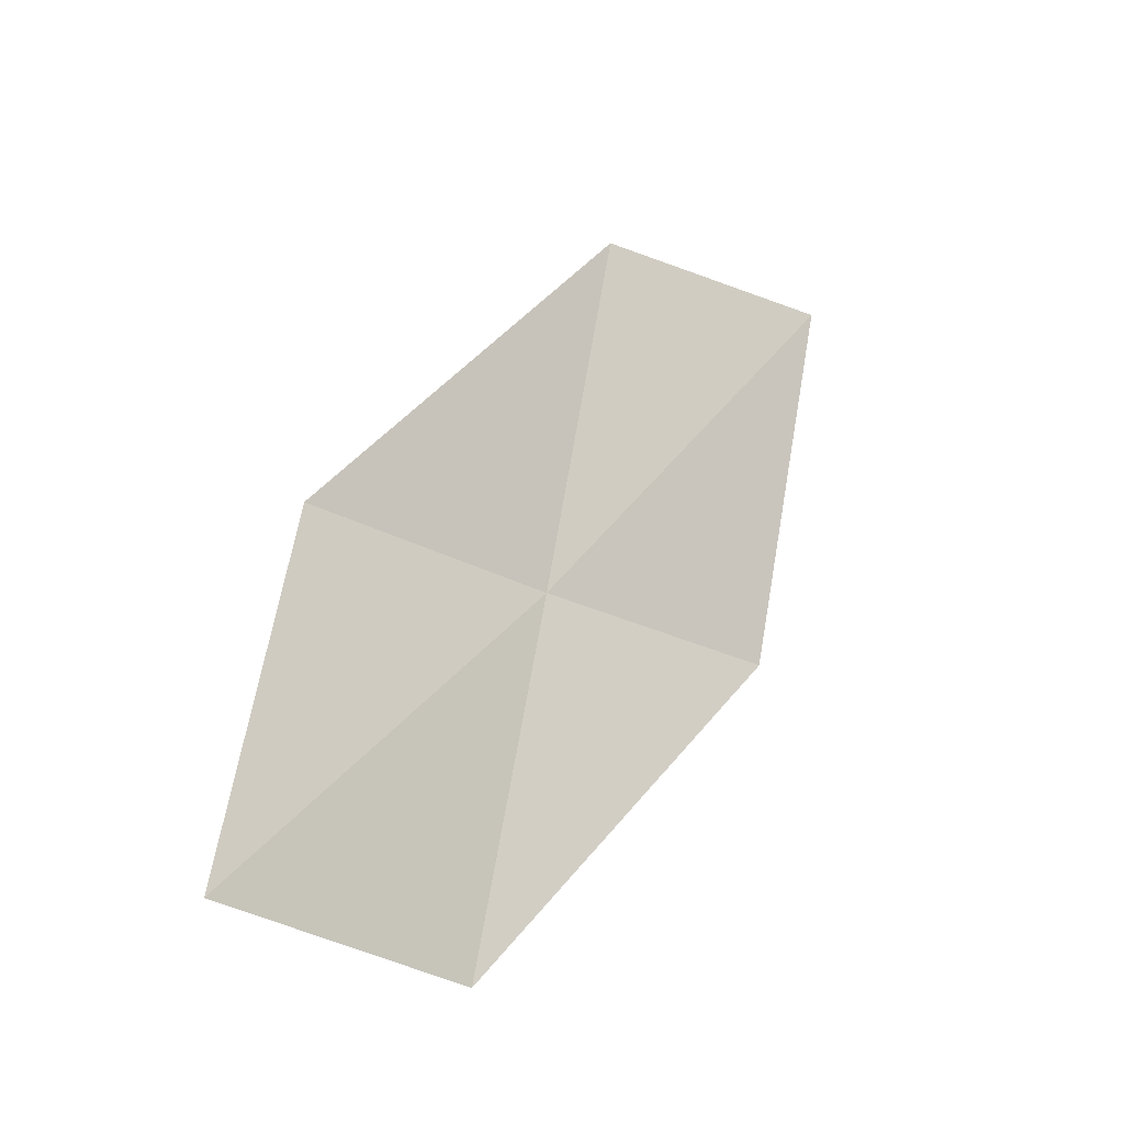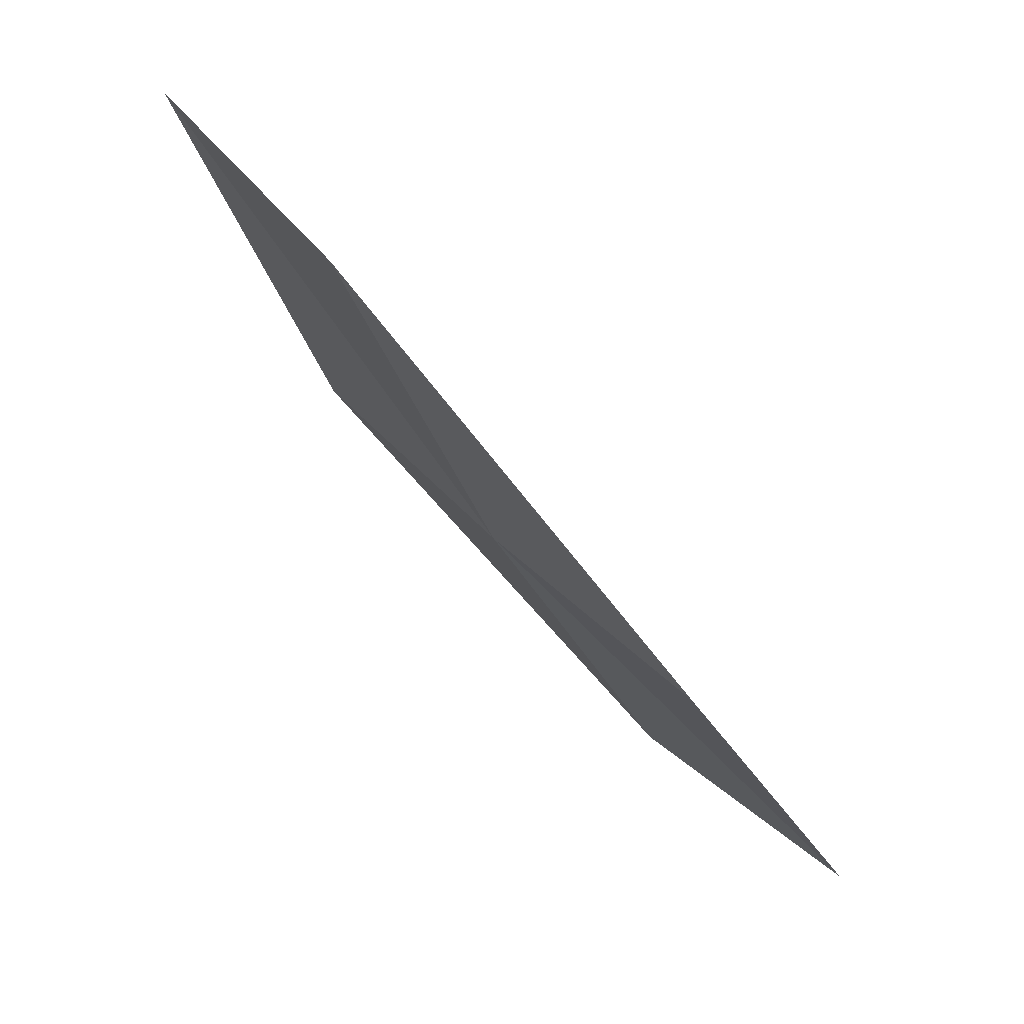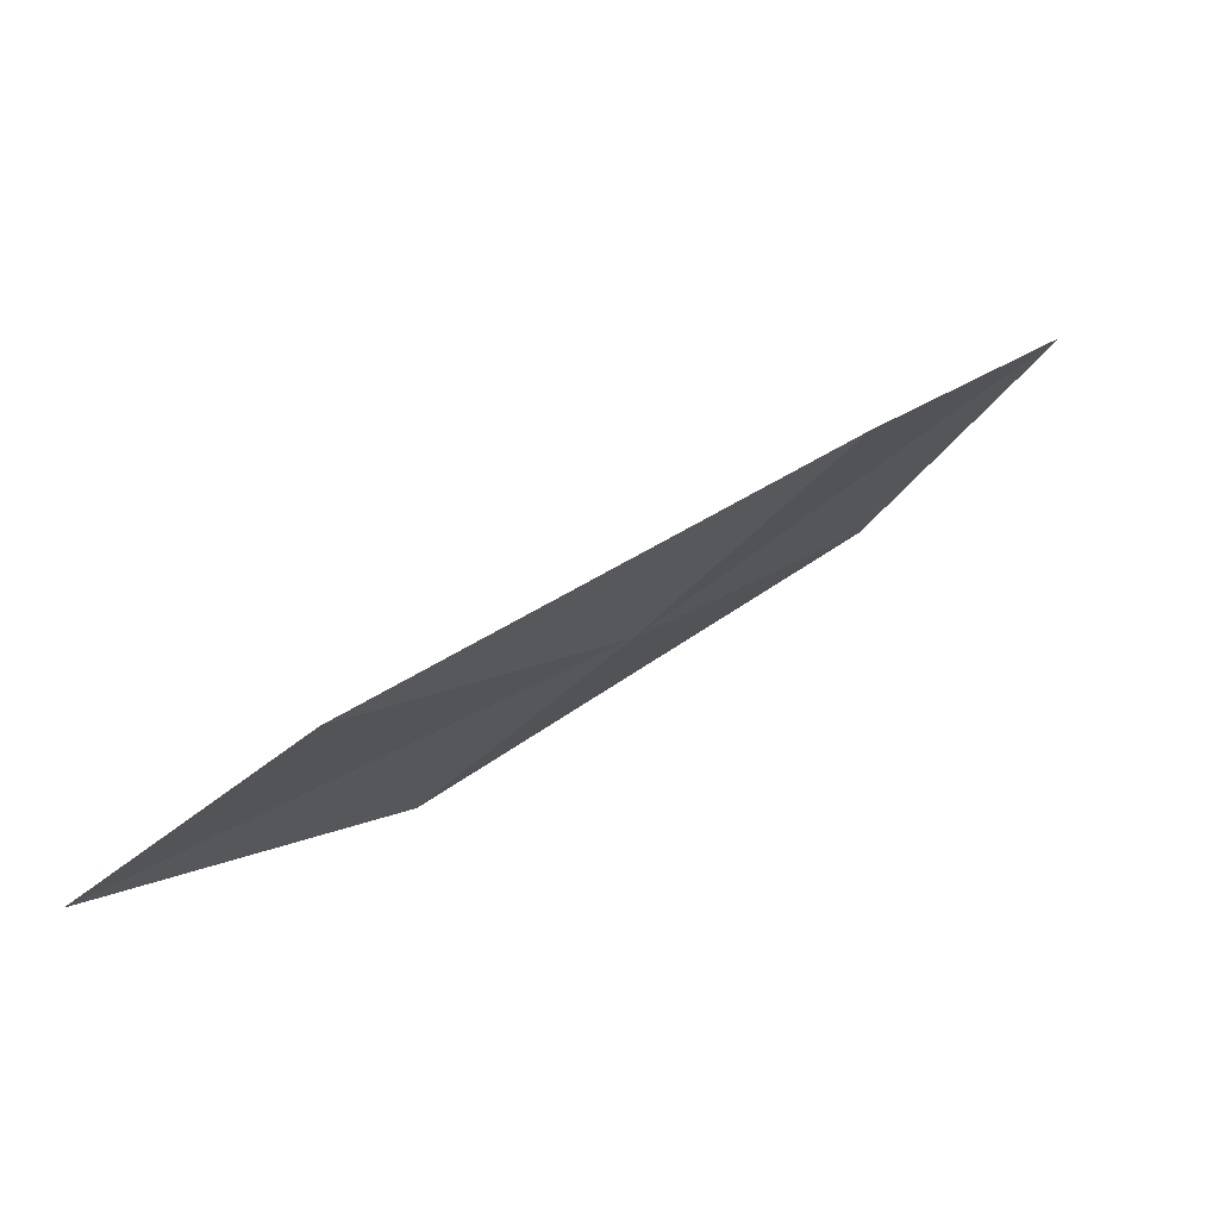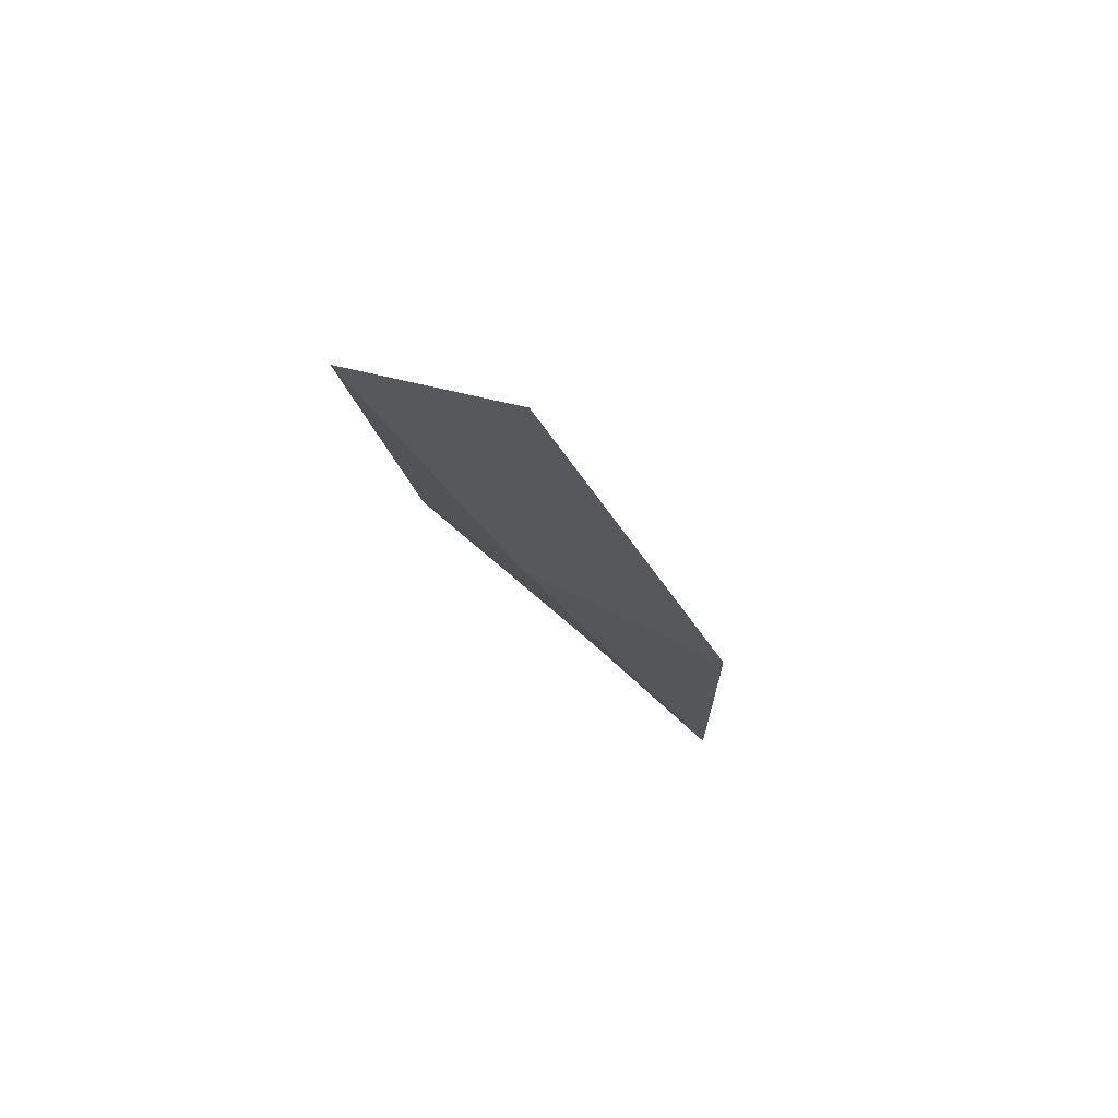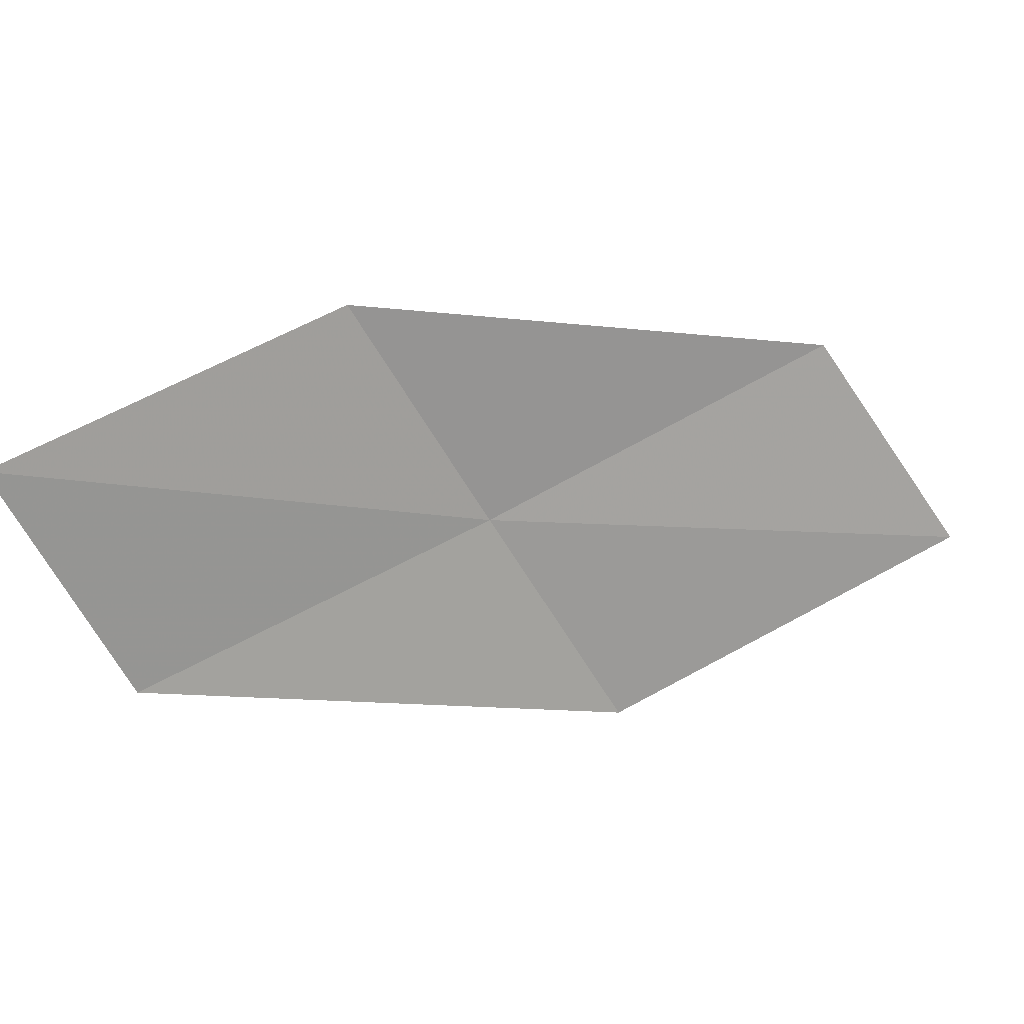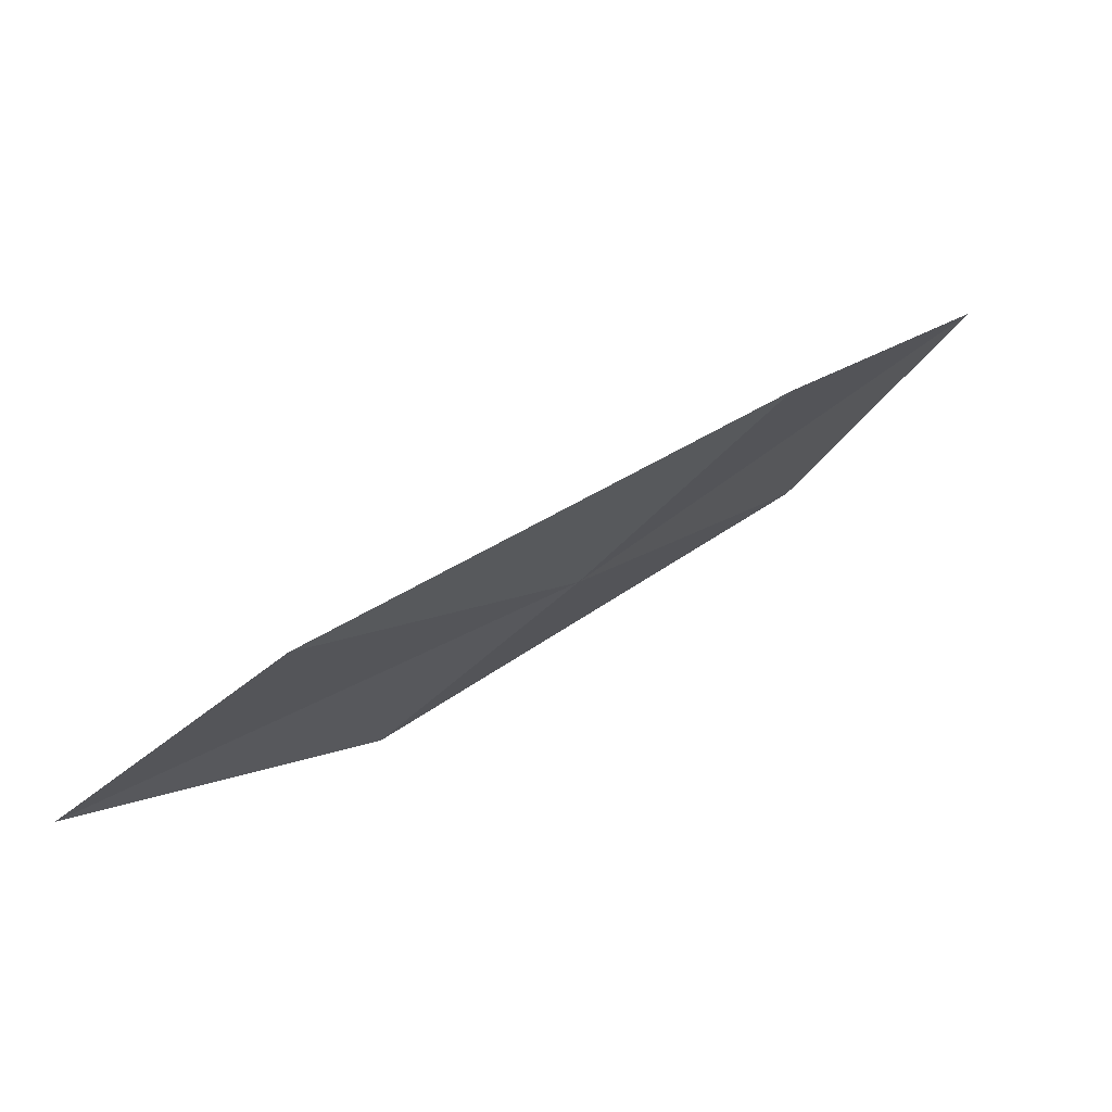
<metadata>
{"format":"obj","ext":"obj","renderer":"f3d","projection":"perspective","resolution":1024,"background":"white","views":[{"elev":61.5,"azim":-88.9,"up":"+Y"},{"elev":-31.1,"azim":111.8,"up":"+Z"},{"elev":12.6,"azim":117.3,"up":"+Y"},{"elev":19.1,"azim":68.6,"up":"+Z"},{"elev":71.5,"azim":-36.5,"up":"+Y"},{"elev":11.2,"azim":117.8,"up":"+Y"}]}
</metadata>
<code>
v 2.024 -22.11 4.94
v -0.1916 -21.94 4.636
v -0.1774 -20.79 3.526
v 1.928 -21.03 3.775
v 2.113 -23.13 6.146
v 4.269 -22.05 5.257
v 4.447 -22.99 6.512
f 1 3 2
f 1 4 3
f 1 2 5
f 1 6 4
f 1 5 7
f 1 7 6

</code>
